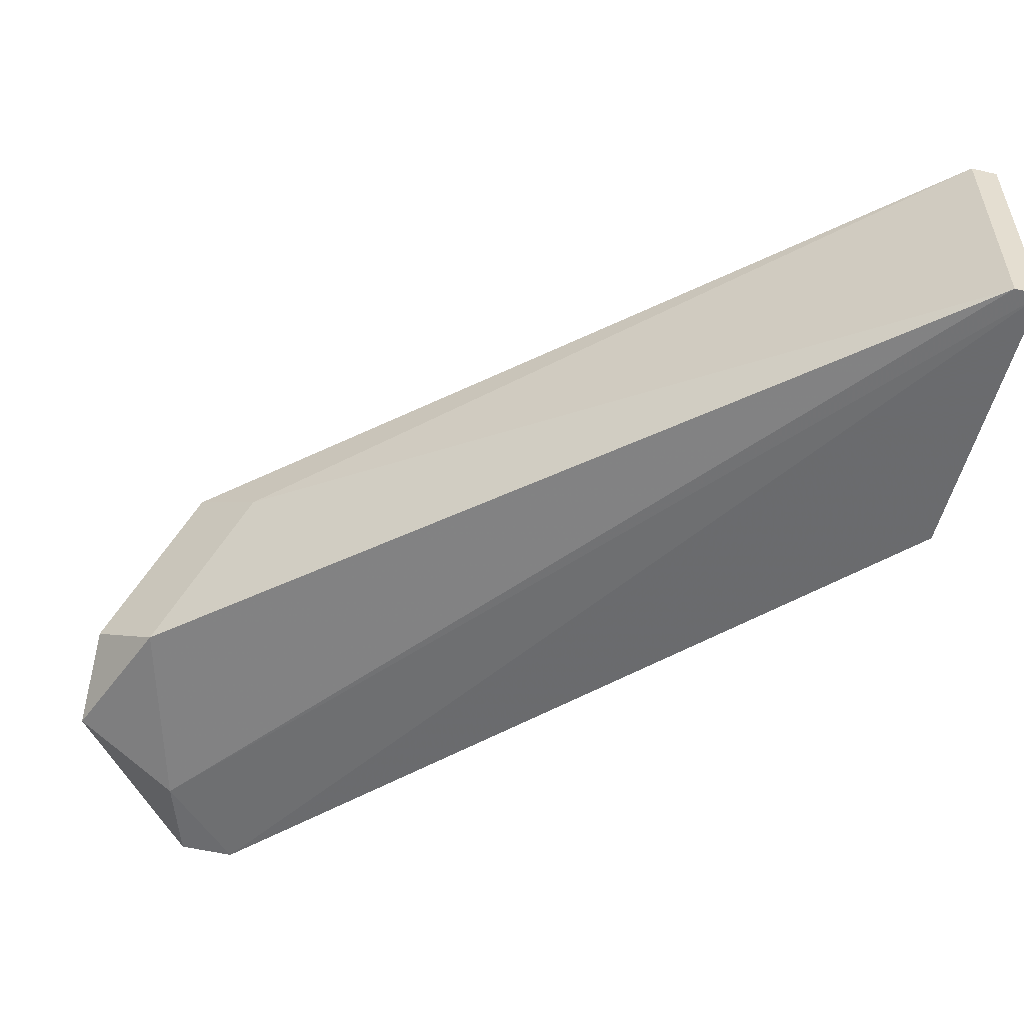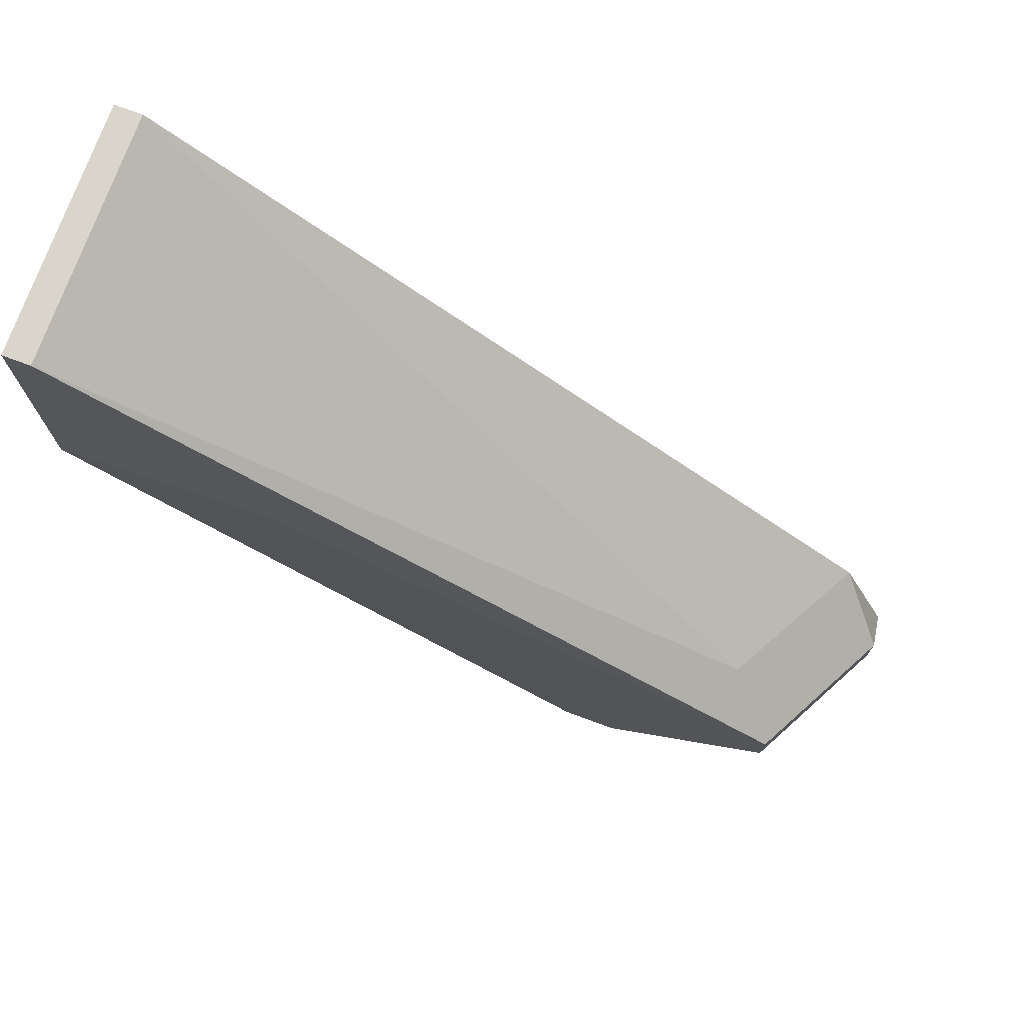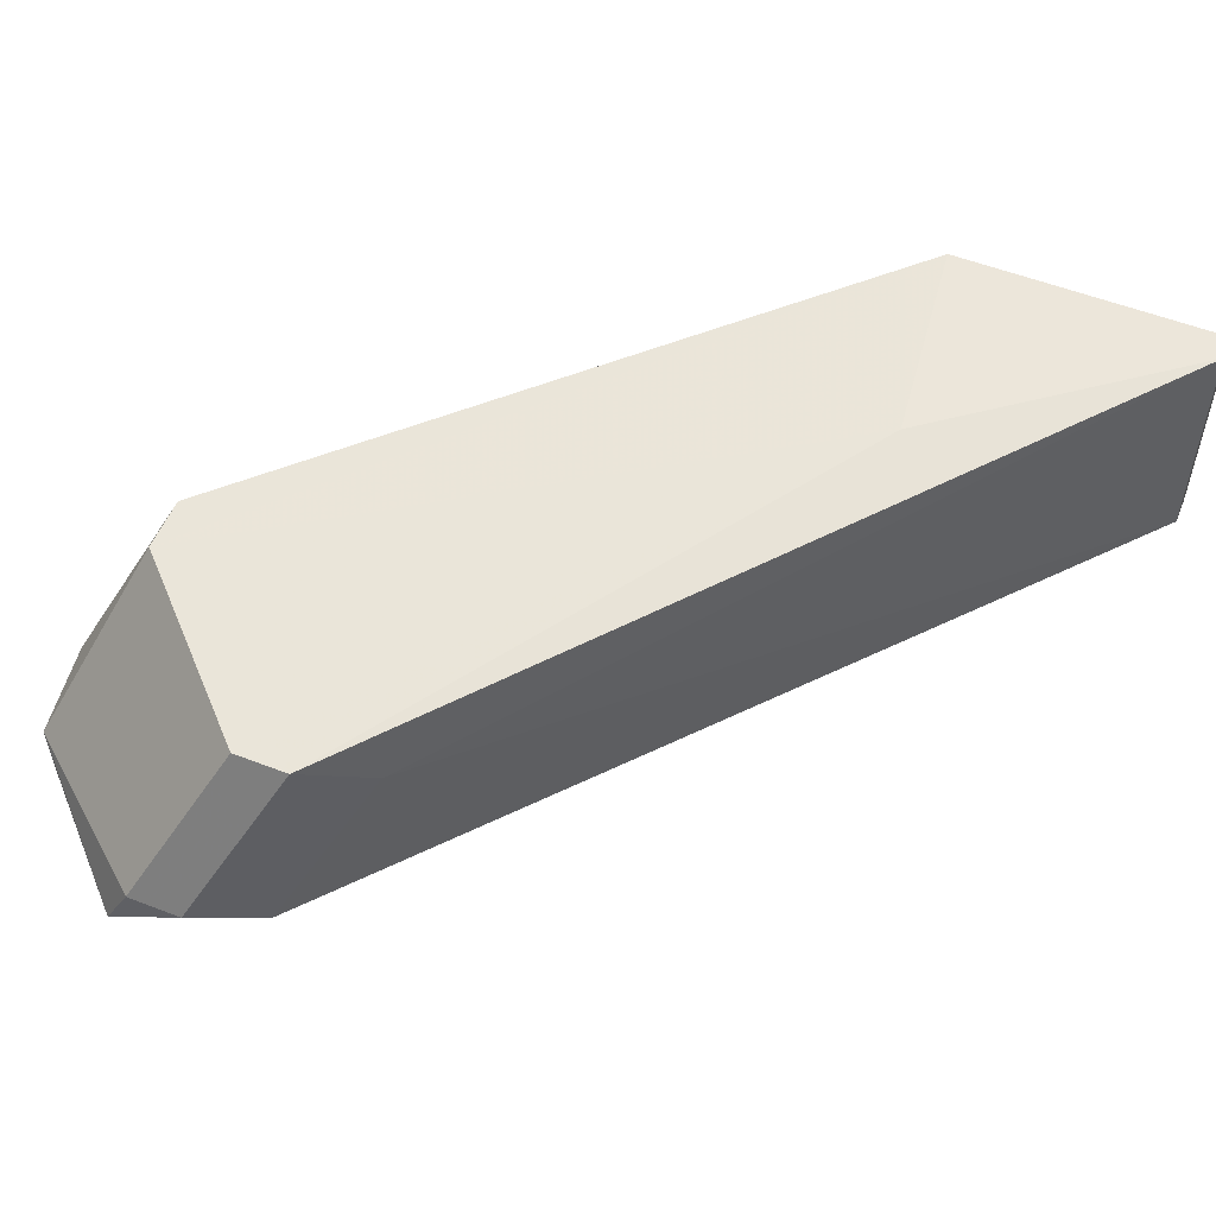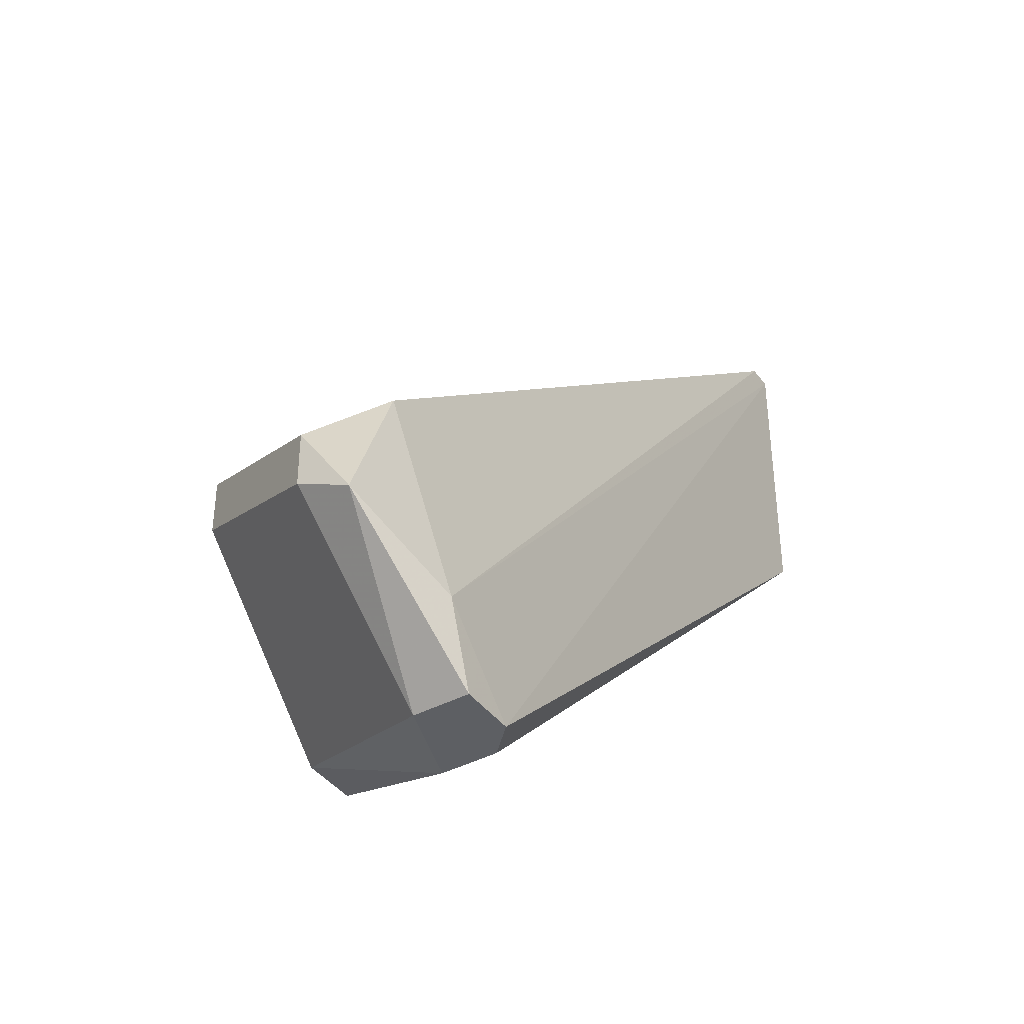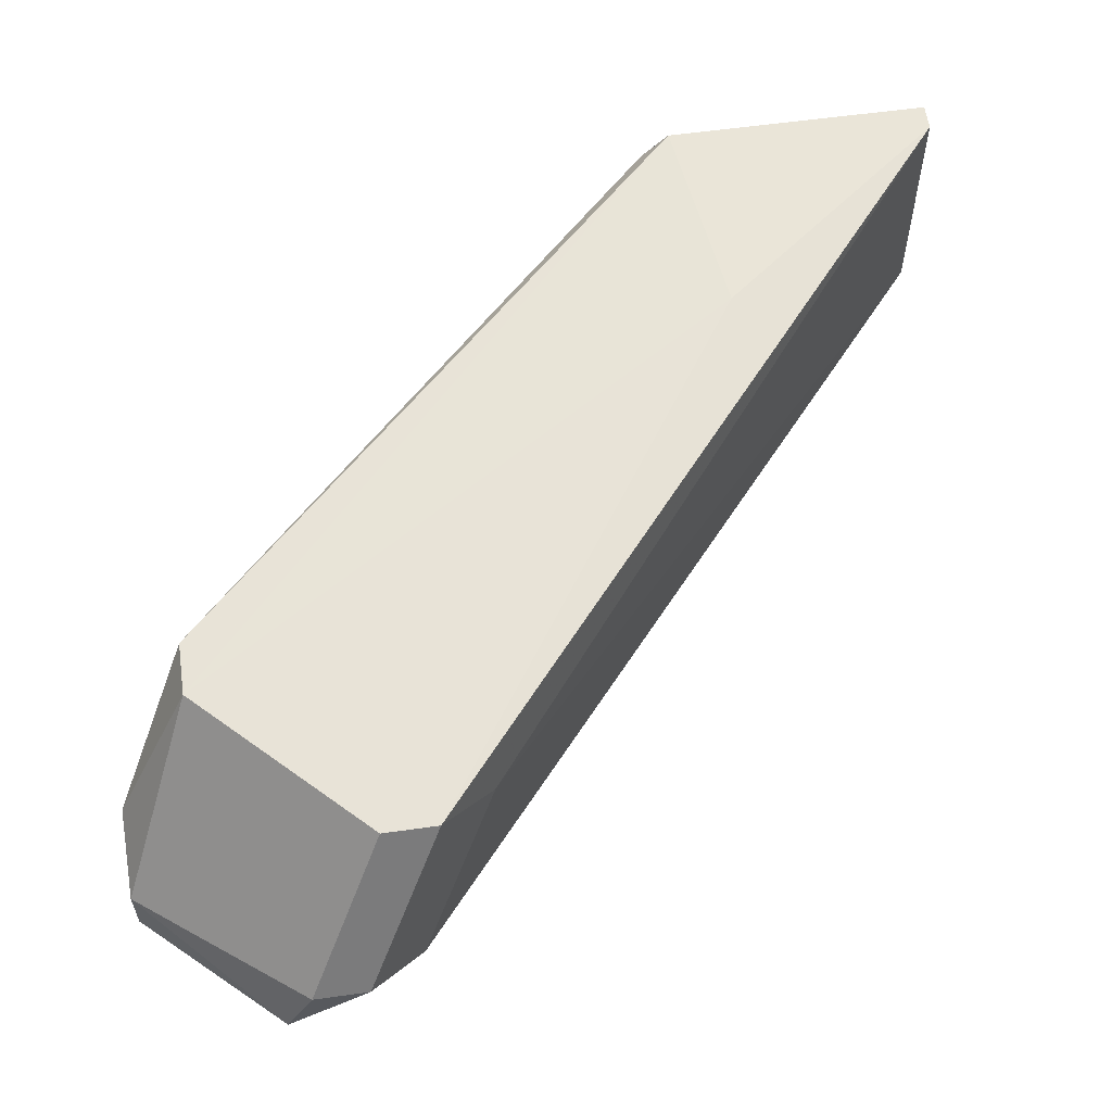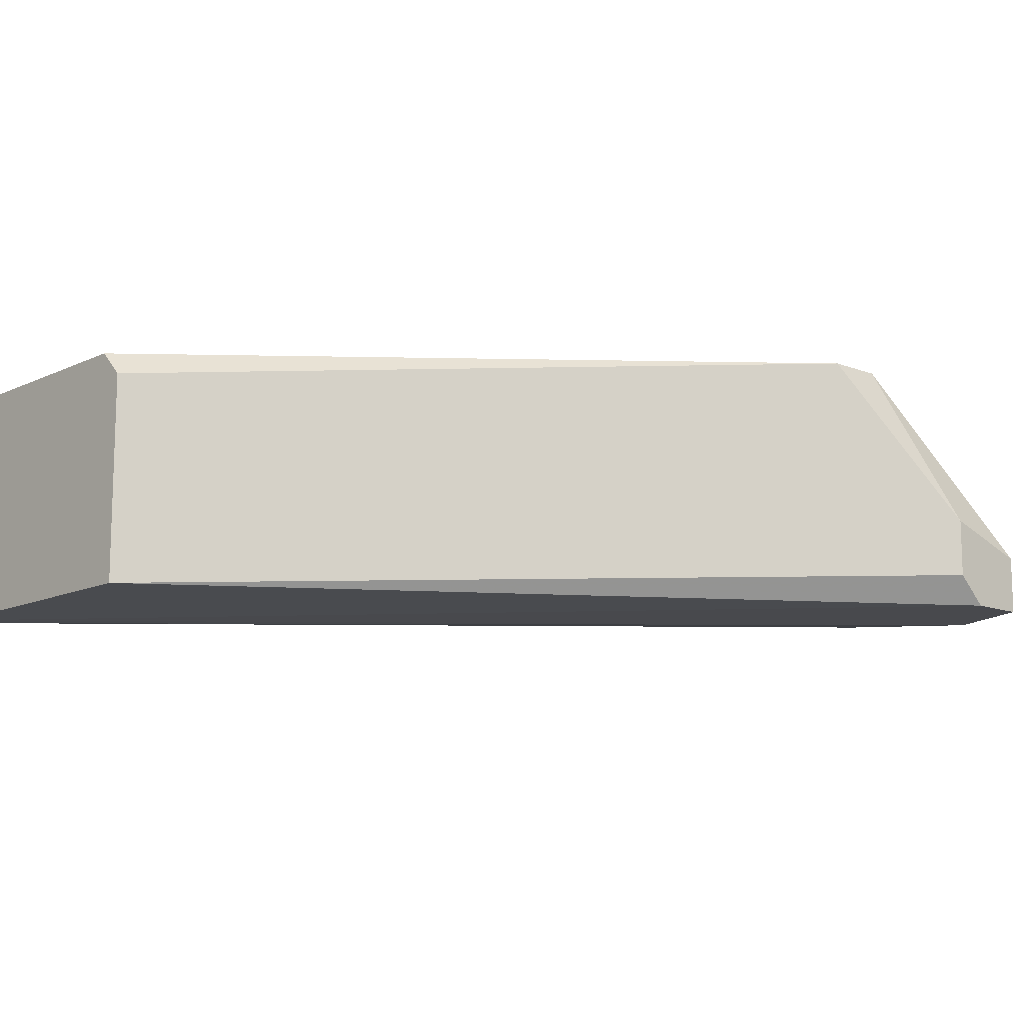
<metadata>
{"format":"obj","ext":"obj","renderer":"f3d","projection":"perspective","resolution":1024,"background":"white","views":[{"elev":-53.7,"azim":166.0,"up":"+Z"},{"elev":74.6,"azim":20.2,"up":"+Y"},{"elev":54.6,"azim":112.3,"up":"+Z"},{"elev":-40.4,"azim":123.1,"up":"+Y"},{"elev":58.8,"azim":81.8,"up":"+Z"},{"elev":-12.5,"azim":-42.2,"up":"+Z"}]}
</metadata>
<code>
v 0.0177 -0.01167 0.06555
v 0.0177 -0.01167 0.05166
v 0.0177 -0.0271 0.06555
v 0.0177 -0.02865 0.05166
v 0.0177 -0.02865 0.06401
v 0.05783 -0.05797 0.05012
v 0.03006 -0.02556 0.06555
v 0.05629 -0.0626 0.05012
v 0.05629 -0.0626 0.05321
v 0.05629 -0.04253 0.06092
v 0.0532 -0.0626 0.05012
v 0.06401 -0.05333 0.05475
v 0.06401 -0.05025 0.05475
v 0.06401 -0.05488 0.05166
v 0.05166 -0.0626 0.05475
v 0.05166 -0.0626 0.05166
v 0.06092 -0.04716 0.05166
v 0.05938 -0.04562 0.06401
v 0.05938 -0.0487 0.06401
v 0.02234 -0.03328 0.06401
v 0.05011 -0.05797 0.06401
v 0.01925 -0.01167 0.06555
v 0.01925 -0.01167 0.05166
v 0.04703 -0.05797 0.06401
f 9 21 15
f 18 13 17
f 20 24 3
f 23 17 6
f 22 23 2
f 11 4 2
f 4 3 2
f 23 6 2
f 6 11 2
f 13 18 19
f 20 4 16
f 4 11 16
f 11 9 16
f 23 22 10
f 22 18 10
f 17 23 10
f 18 17 10
f 17 13 14
f 6 17 14
f 18 22 7
f 22 3 7
f 19 18 7
f 19 7 21
f 3 24 21
f 9 19 21
f 7 3 21
f 3 22 1
f 22 2 1
f 2 3 1
f 13 19 12
f 19 9 12
f 14 13 12
f 9 14 12
f 9 11 8
f 11 6 8
f 14 9 8
f 6 14 8
f 4 20 5
f 20 3 5
f 3 4 5
f 24 20 15
f 20 16 15
f 16 9 15
f 21 24 15

</code>
